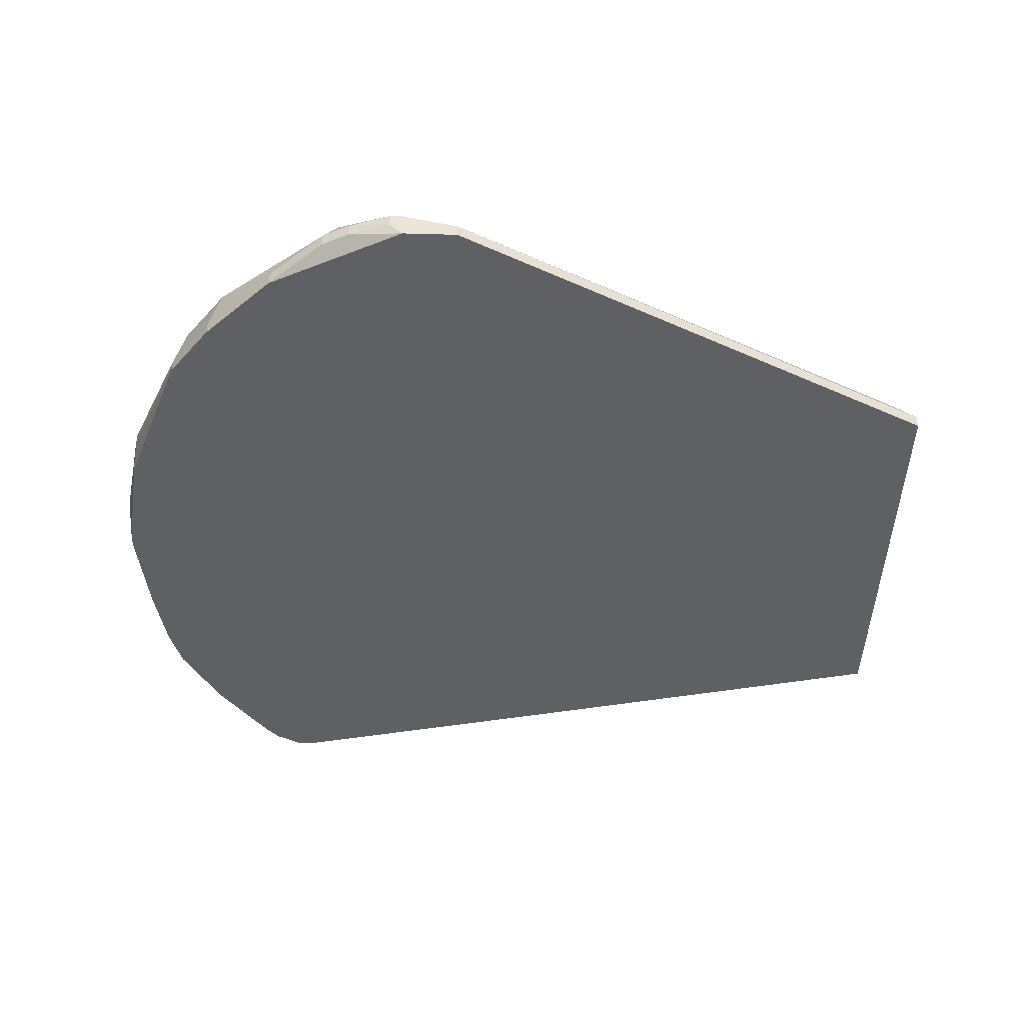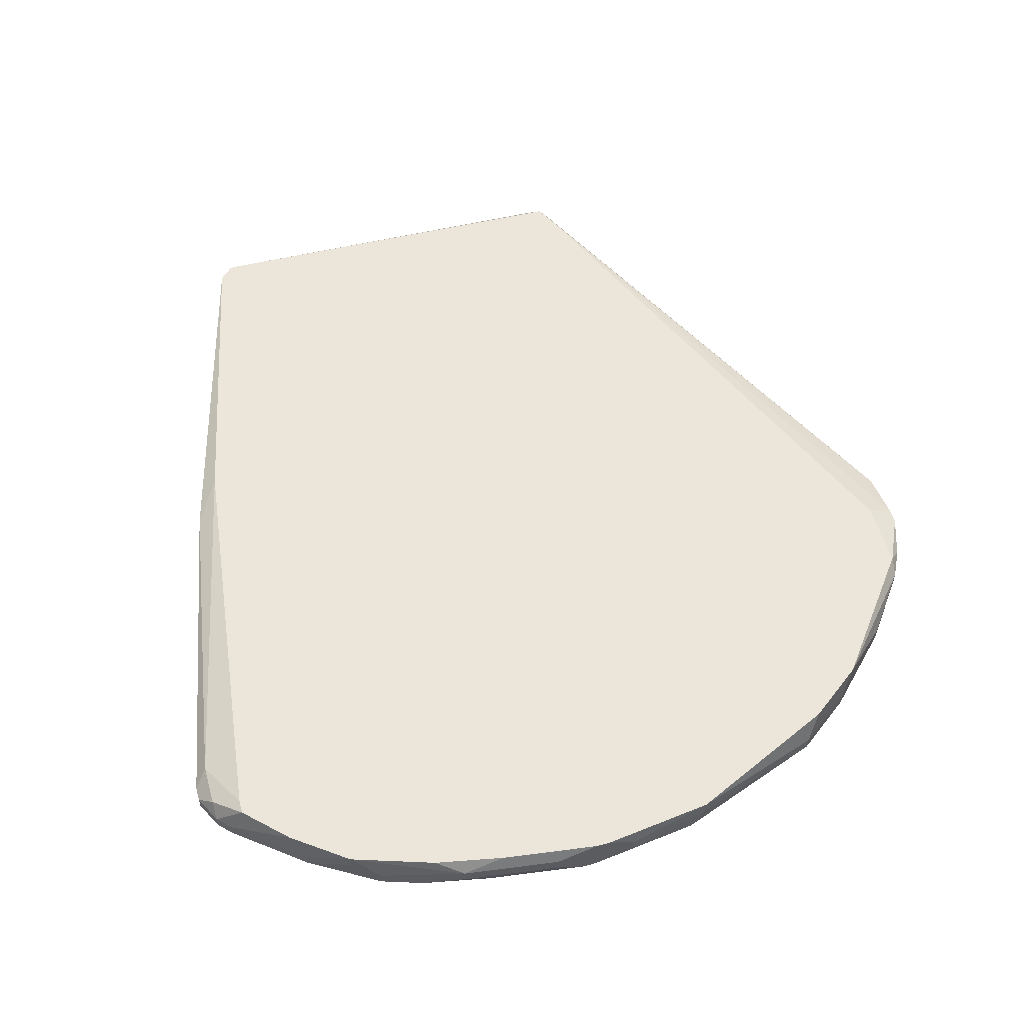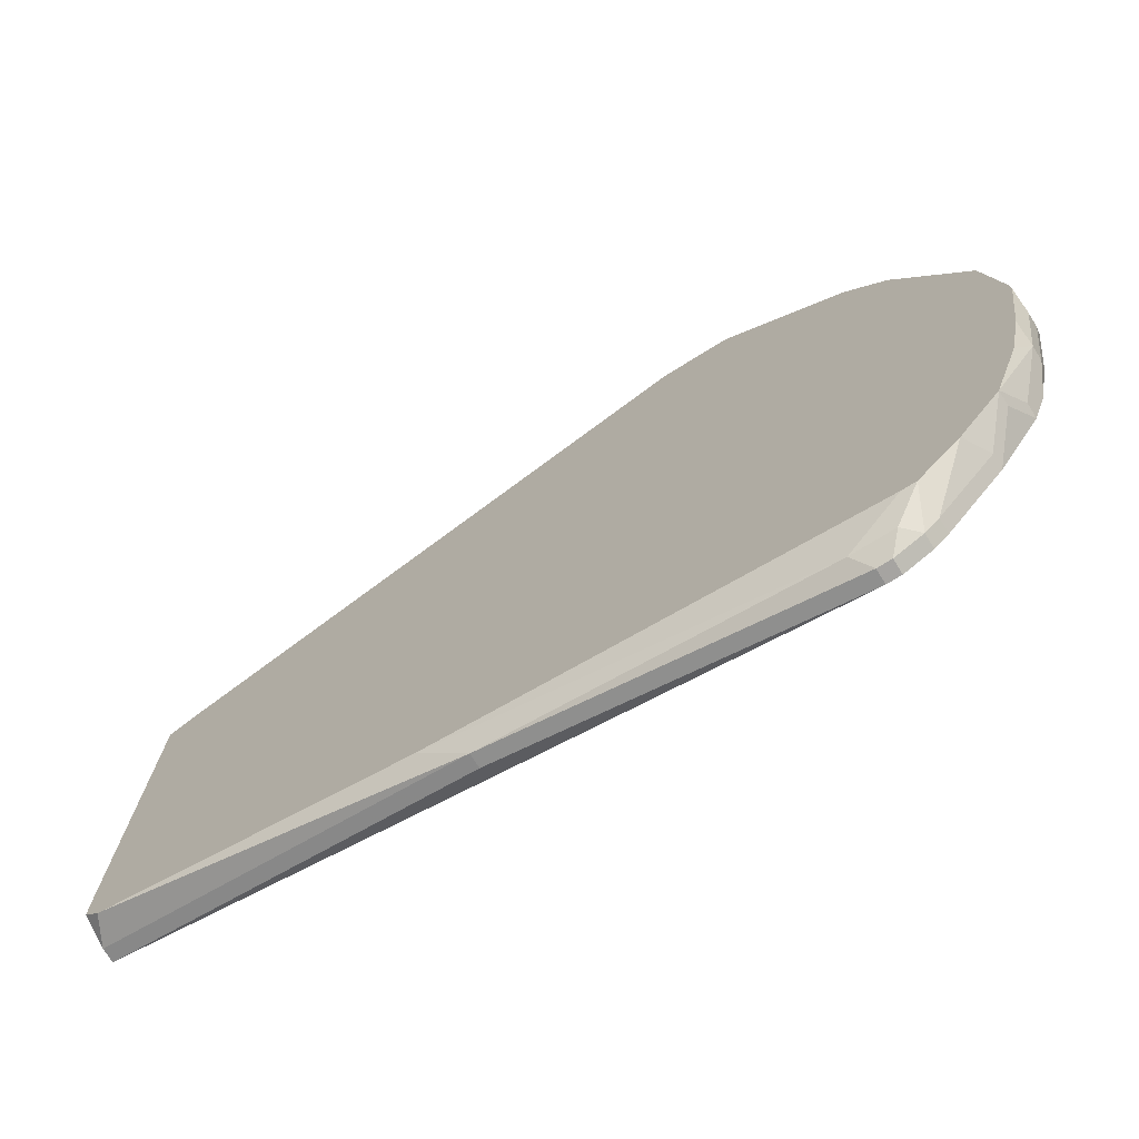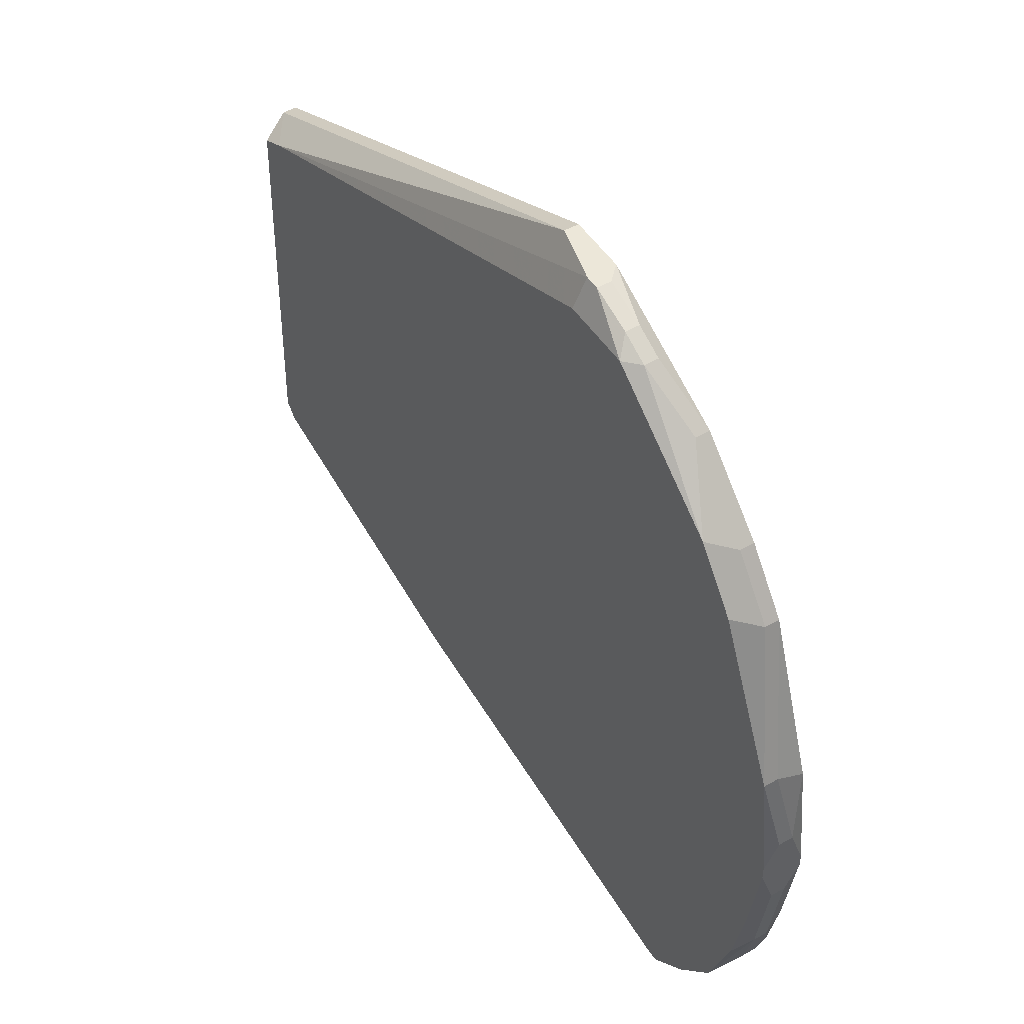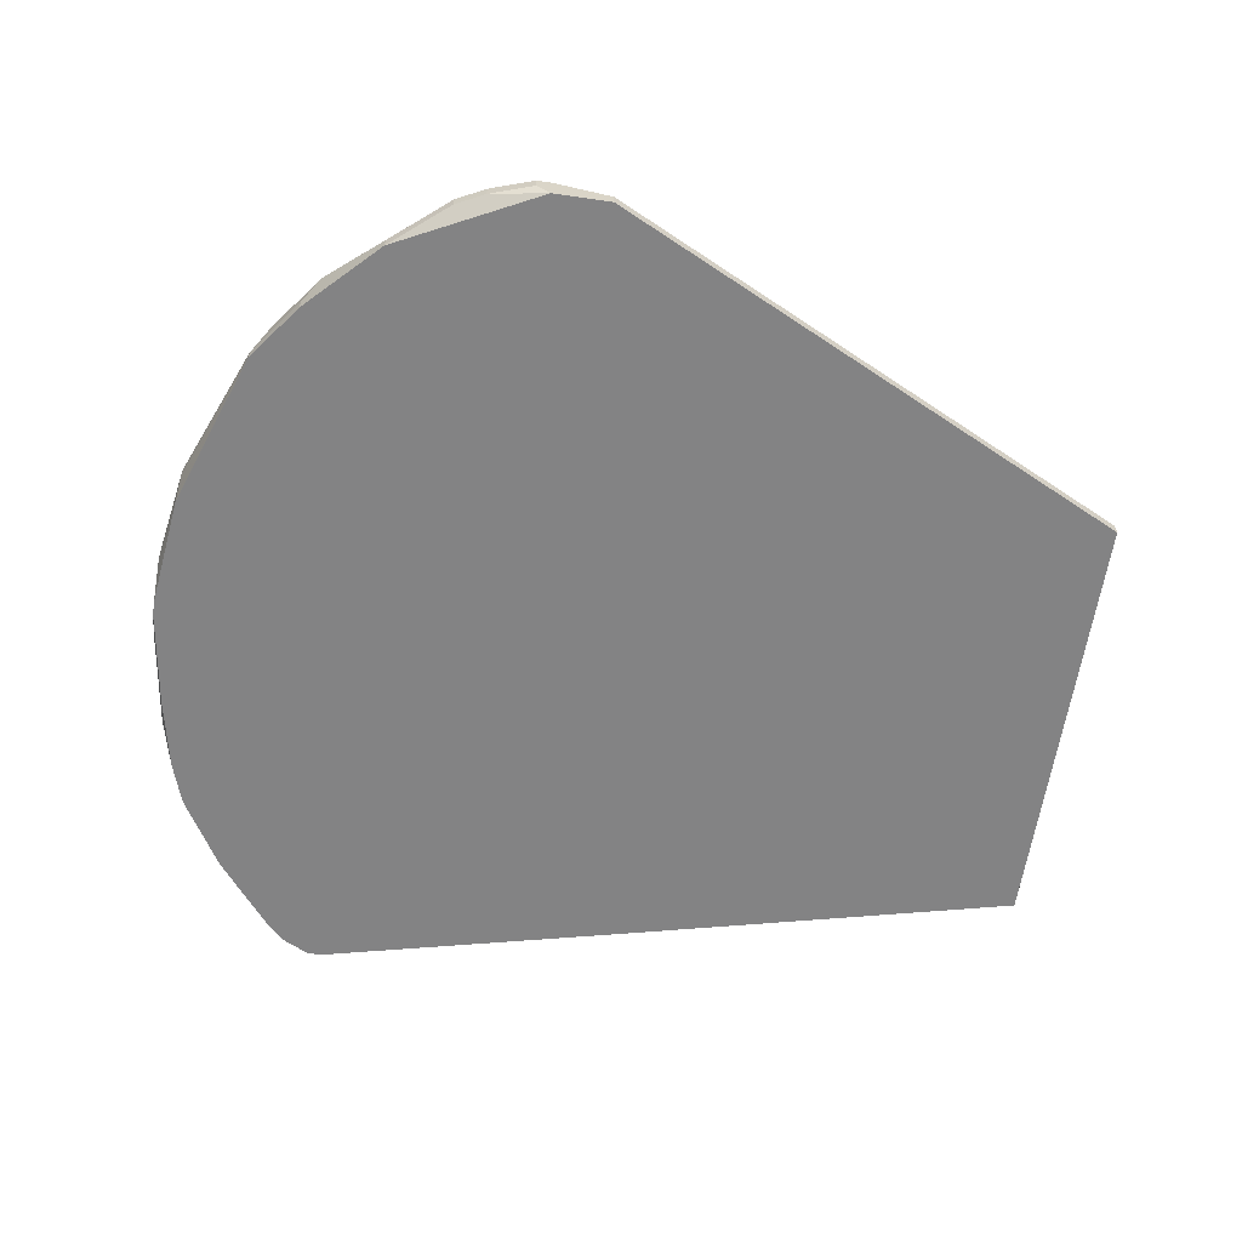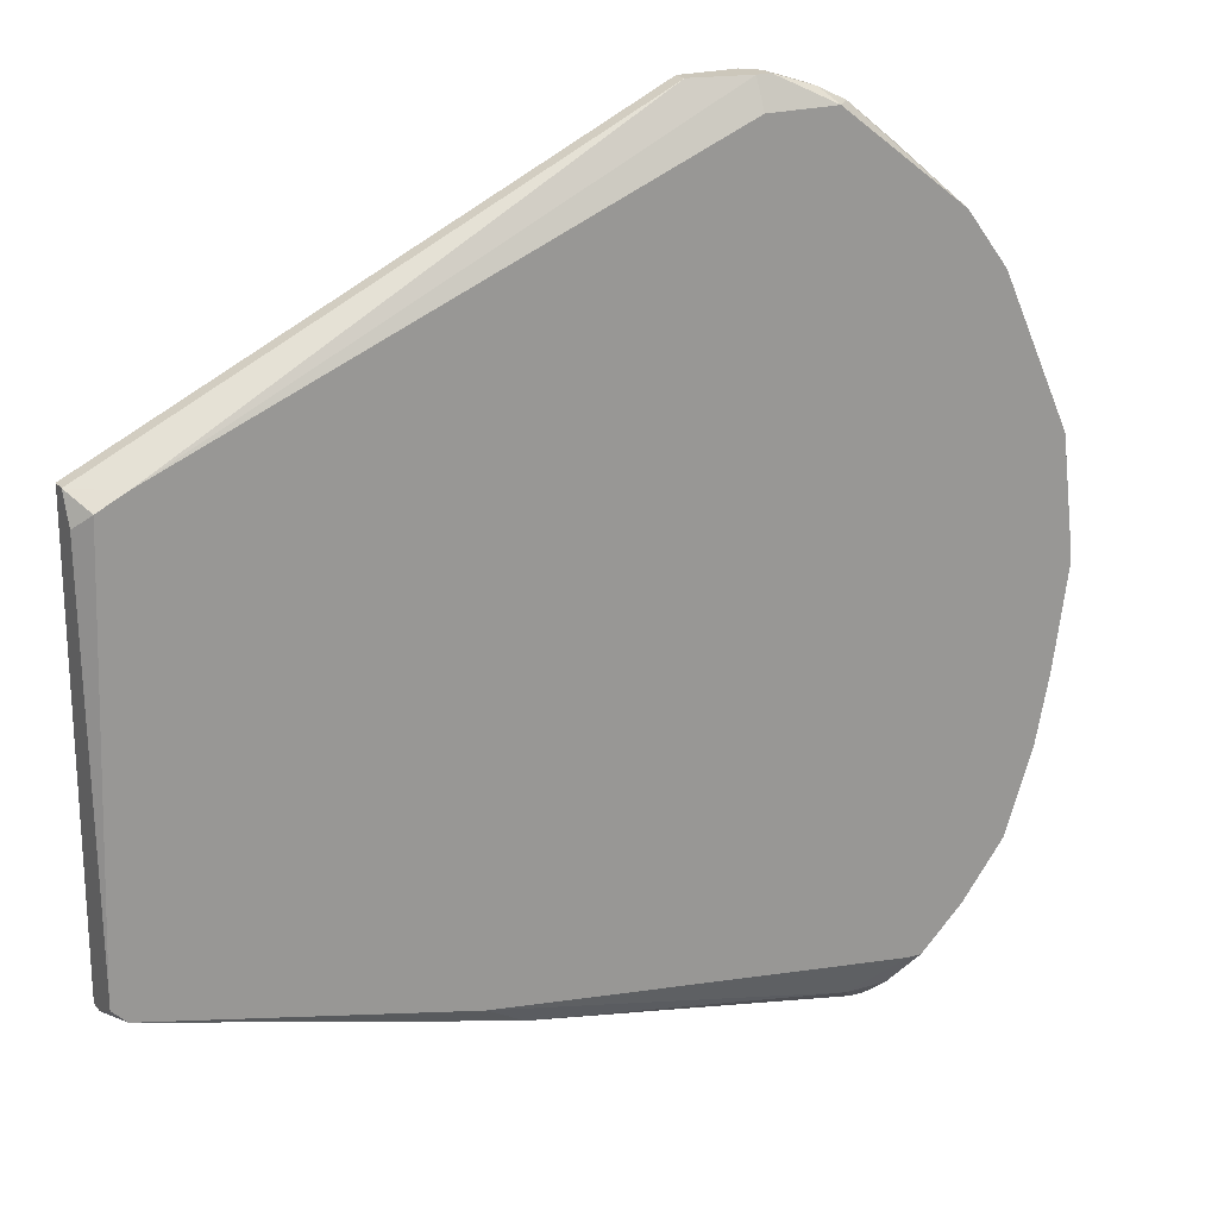
<metadata>
{"format":"obj","ext":"obj","renderer":"f3d","projection":"perspective","resolution":1024,"background":"white","views":[{"elev":-44.0,"azim":178.1,"up":"+Z"},{"elev":55.3,"azim":74.1,"up":"+Z"},{"elev":-73.5,"azim":31.9,"up":"+Y"},{"elev":50.0,"azim":57.9,"up":"+Y"},{"elev":-61.2,"azim":171.5,"up":"+Z"},{"elev":21.6,"azim":-27.8,"up":"+Y"}]}
</metadata>
<code>
v -0.038 -0.02136 -0.0951
v 0.04942 0.004592 -0.09237
v 0.04942 0.004592 -0.09374
v 0.04942 0.00186 -0.09101
v -0.038 -0.02136 -0.09374
v 0.04942 0.0004941 -0.09101
v 0.04942 0.0004941 -0.0951
v 0.04942 -0.0008719 -0.0951
v 0.04942 -0.003604 -0.09237
v 0.04942 -0.003604 -0.09374
v 0.04805 0.01279 -0.09101
v 0.04805 0.01279 -0.09237
v -0.038 -0.02 -0.09101
v 0.04805 0.01142 -0.0951
v 0.04805 -0.009068 -0.09101
v -0.038 -0.01863 -0.09101
v 0.04805 -0.01043 -0.0951
v 0.04805 -0.01317 -0.09237
v 0.04805 -0.01317 -0.09374
v 0.04669 -0.0159 -0.09101
v 0.04669 -0.01726 -0.0951
v 0.04532 0.01962 -0.09237
v 0.04532 0.01962 -0.09374
v -0.038 0.01825 -0.09237
v 0.04532 -0.02136 -0.09374
v 0.04532 -0.02136 -0.0951
v 0.04396 -0.02409 -0.09101
v -0.038 0.02098 -0.0951
v 0.04396 -0.02409 -0.09237
v 0.04259 0.02645 -0.09374
v 0.04259 0.02645 -0.0951
v -0.038 0.02098 -0.09374
v 0.04122 0.02781 -0.09101
v 0.04122 -0.02819 -0.09374
v 0.04122 -0.02819 -0.0951
v 0.03986 -0.02956 -0.09101
v -0.03664 -0.02136 -0.09101
v 0.03849 0.03191 -0.09374
v 0.03849 0.03191 -0.0951
v 0.03713 0.03328 -0.09101
v 0.03576 -0.03366 -0.09101
v 0.03439 -0.03366 -0.09101
v 0.03576 -0.03502 -0.09374
v 0.03576 -0.03502 -0.0951
v 0.03439 -0.03639 -0.09374
v 0.03439 -0.03639 -0.0951
v 0.03303 -0.03639 -0.09237
v 0.03166 0.03874 -0.09374
v 0.03166 0.03874 -0.0951
v 0.03166 -0.03775 -0.09374
v 0.0303 -0.03775 -0.09374
v 0.03166 -0.03775 -0.0951
v 0.0303 -0.03775 -0.0951
v 0.02893 -0.03639 -0.09237
v 0.0262 0.04284 -0.09237
v -0.03664 0.01962 -0.09101
v 0.0262 0.04284 -0.09374
v 0.02483 0.04284 -0.09101
v 0.02347 0.04421 -0.09237
v 0.02347 0.04421 -0.09374
v 0.018 0.04557 -0.09237
v 0.01937 0.04557 -0.09237
v 0.01937 0.04557 -0.09374
v 0.018 0.04284 -0.09101
v 0.018 0.04557 -0.0951
v 0.01254 0.04557 -0.09374
v 0.01254 0.04557 -0.0951
v 0.00161 -0.03092 -0.0951
v -0.002488 -0.03092 -0.09237
v -0.002488 -0.03092 -0.09374
v -0.006586 -0.02819 -0.09101
v -0.03391 0.02098 -0.09101
f 66 67 28
f 66 28 32
f 23 14 31
f 71 54 42
f 68 70 1
f 68 53 70
f 48 40 49
f 39 49 40
f 62 61 64
f 62 64 58
f 72 66 32
f 72 32 56
f 72 64 61
f 72 61 66
f 5 37 13
f 24 56 32
f 30 40 33
f 7 14 3
f 69 71 37
f 69 37 5
f 69 5 1
f 69 1 70
f 69 54 71
f 44 43 45
f 44 45 46
f 34 43 44
f 34 44 35
f 36 43 34
f 36 34 27
f 29 27 34
f 29 34 35
f 29 35 26
f 20 27 18
f 25 18 27
f 25 27 29
f 25 29 26
f 25 26 21
f 25 21 18
f 19 18 21
f 57 49 65
f 57 65 60
f 59 62 58
f 63 65 67
f 63 67 66
f 63 66 61
f 63 61 62
f 63 62 59
f 63 59 60
f 63 60 65
f 16 24 32
f 16 32 28
f 16 28 1
f 16 1 5
f 16 5 13
f 16 56 24
f 38 30 31
f 38 31 39
f 38 39 40
f 38 40 30
f 50 52 46
f 50 46 45
f 50 45 47
f 41 42 54
f 41 54 47
f 41 47 45
f 41 45 43
f 41 43 36
f 15 20 18
f 17 19 21
f 17 21 26
f 17 26 35
f 17 35 44
f 17 44 46
f 17 46 52
f 17 52 53
f 17 53 68
f 17 68 1
f 17 1 28
f 17 28 67
f 17 67 65
f 17 65 49
f 17 49 39
f 17 39 31
f 17 31 14
f 17 14 7
f 17 7 8
f 17 8 19
f 10 9 18
f 10 18 19
f 10 19 8
f 12 3 14
f 12 14 23
f 55 57 60
f 55 60 59
f 55 59 58
f 55 58 40
f 55 40 48
f 55 48 49
f 55 49 57
f 51 50 47
f 51 47 54
f 51 54 69
f 51 69 70
f 51 70 53
f 51 53 52
f 51 52 50
f 6 15 18
f 6 18 9
f 6 9 10
f 6 10 8
f 6 8 7
f 6 7 3
f 6 3 2
f 6 2 4
f 22 23 31
f 22 31 30
f 22 30 33
f 11 22 33
f 11 33 40
f 11 40 58
f 11 58 64
f 11 64 72
f 11 72 56
f 11 56 16
f 11 16 13
f 11 13 37
f 11 37 71
f 11 71 42
f 11 42 41
f 11 41 36
f 11 36 27
f 11 27 20
f 11 20 15
f 11 15 6
f 11 6 4
f 11 4 2
f 11 2 3
f 11 3 12
f 11 12 23
f 11 23 22

</code>
